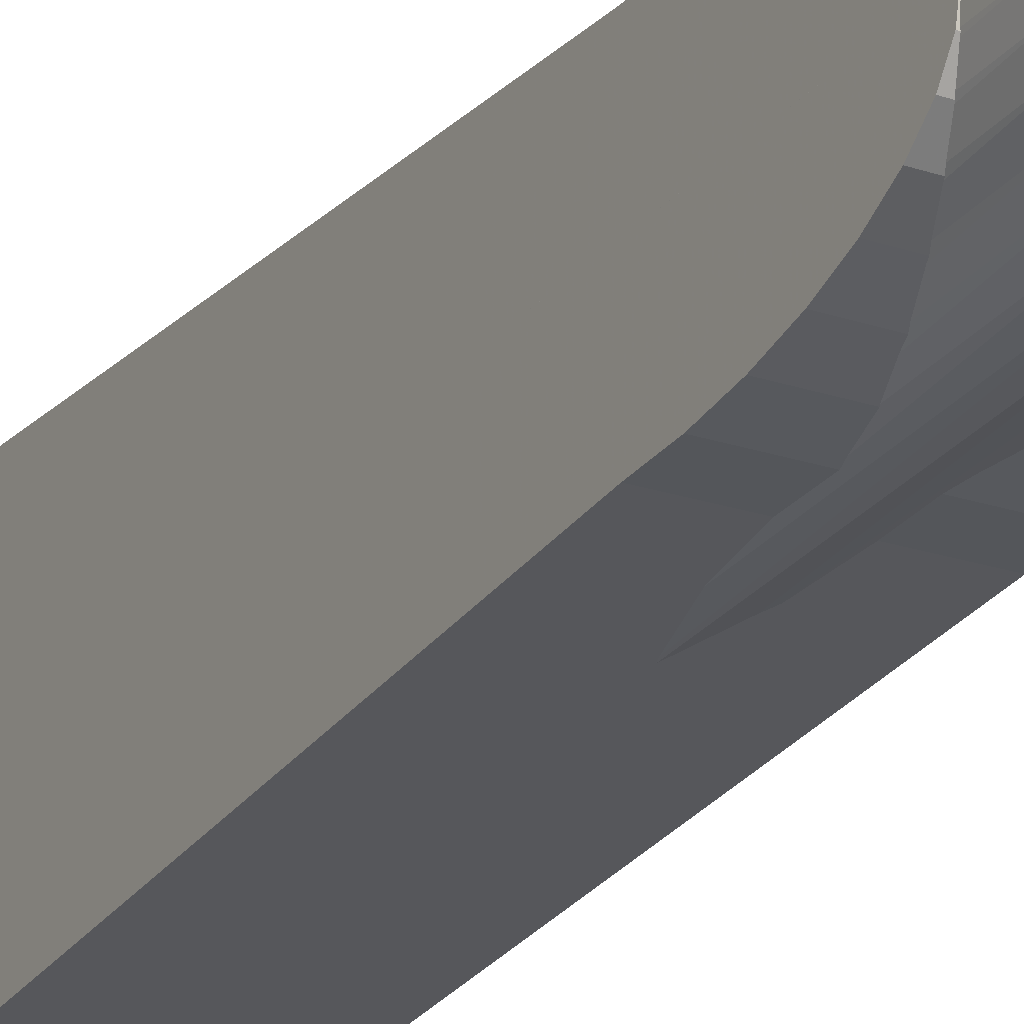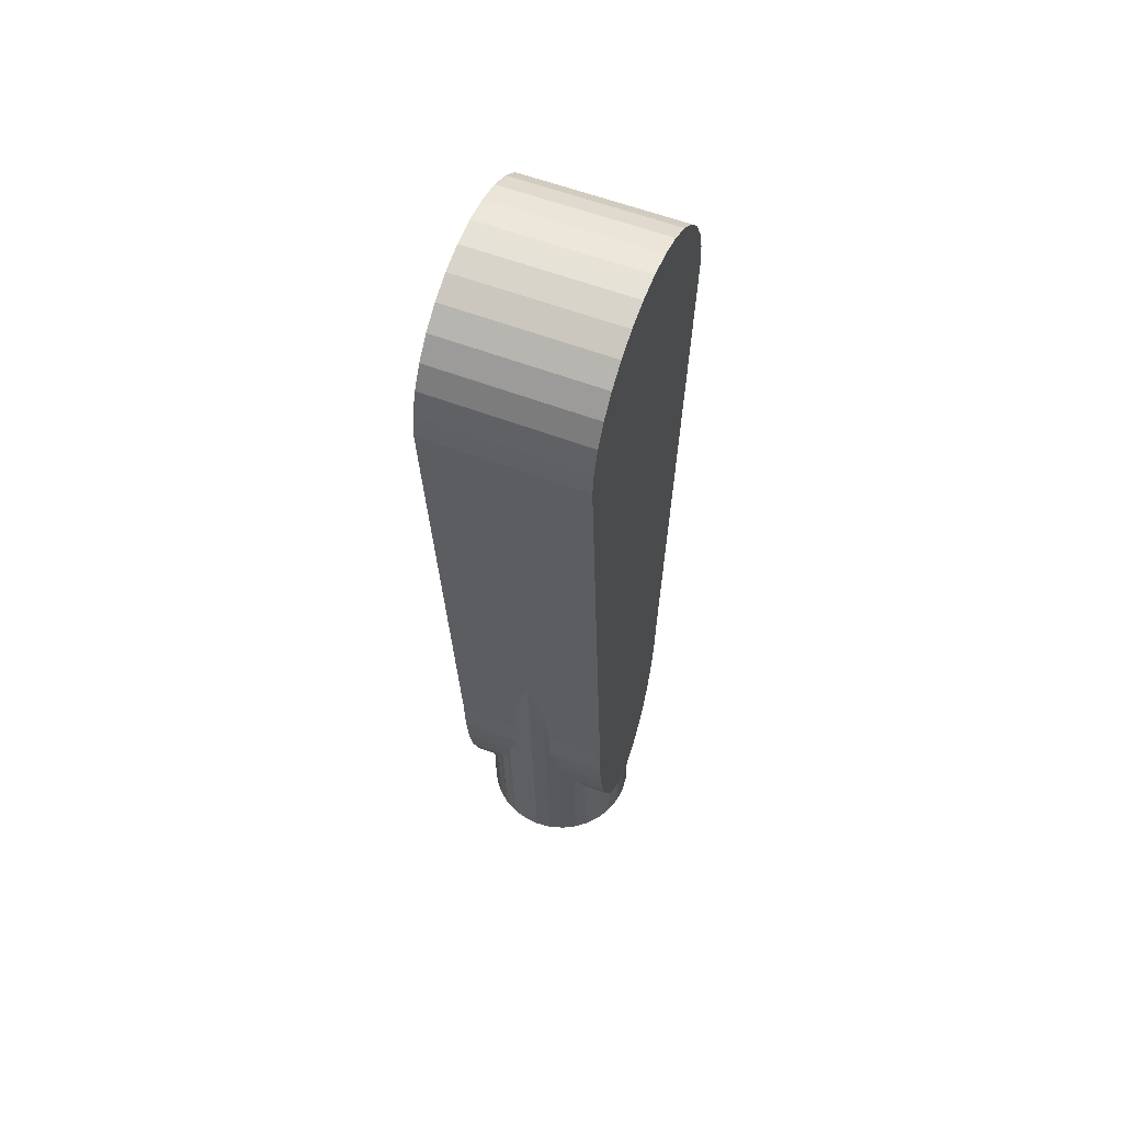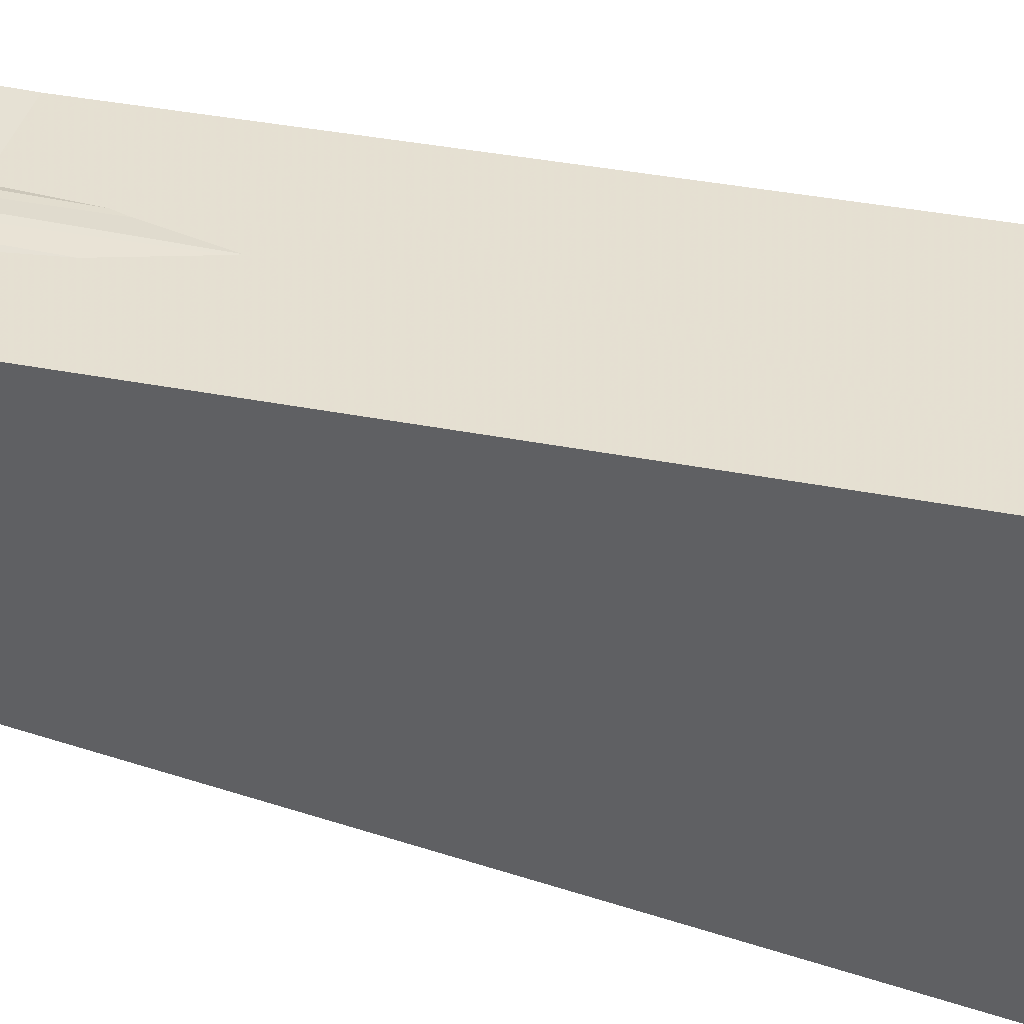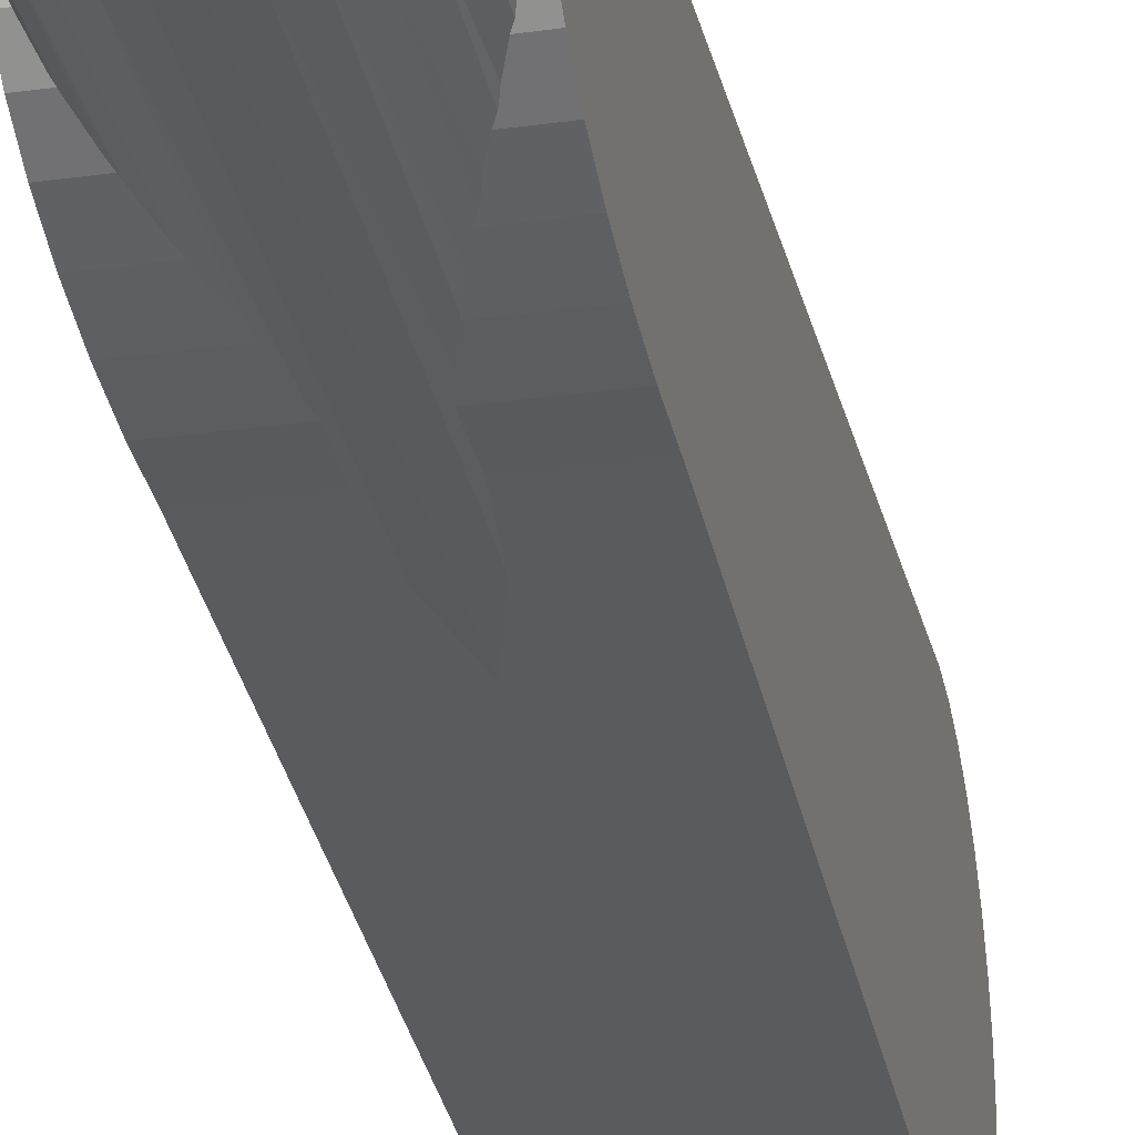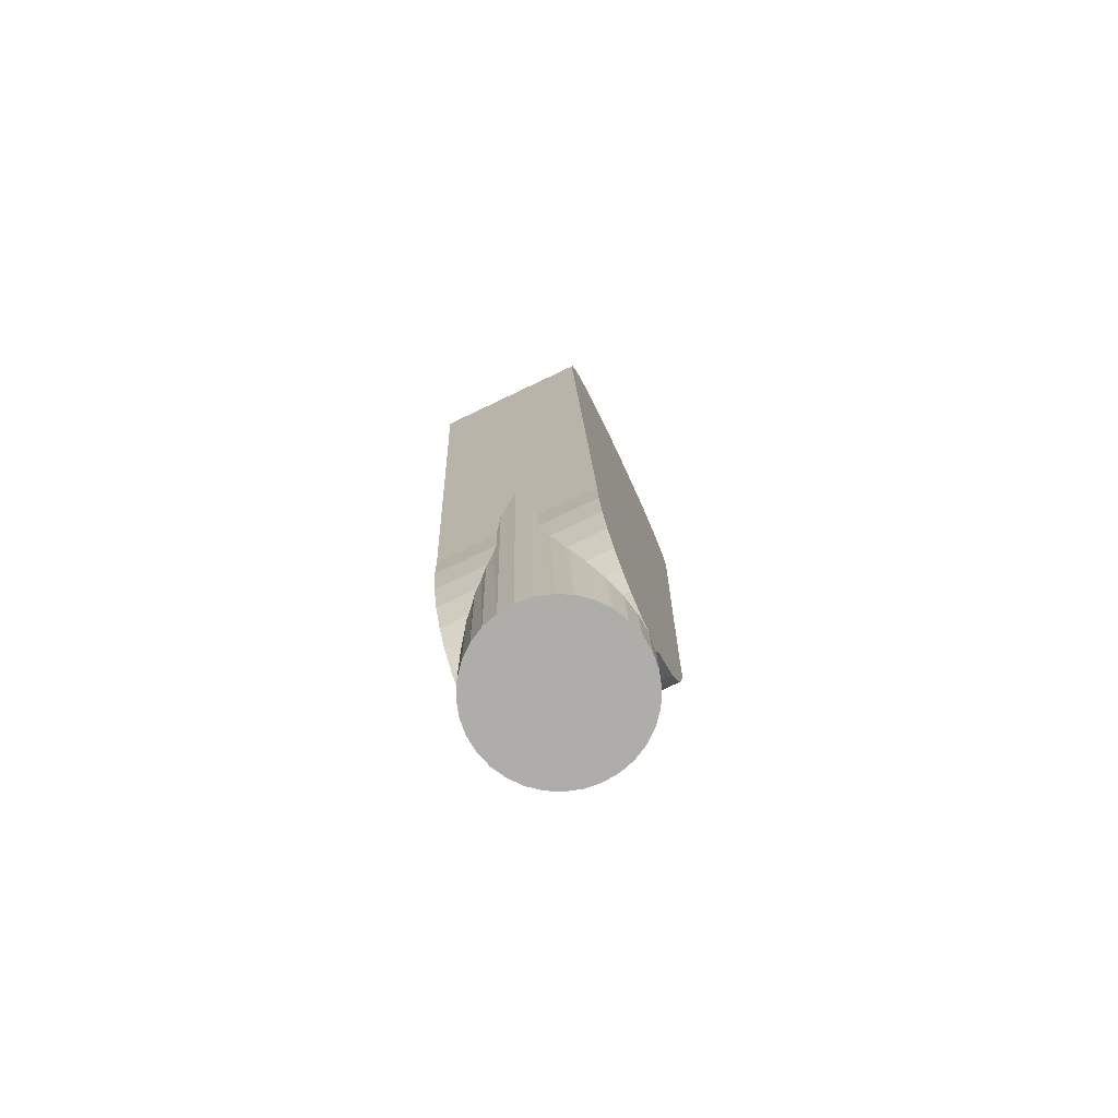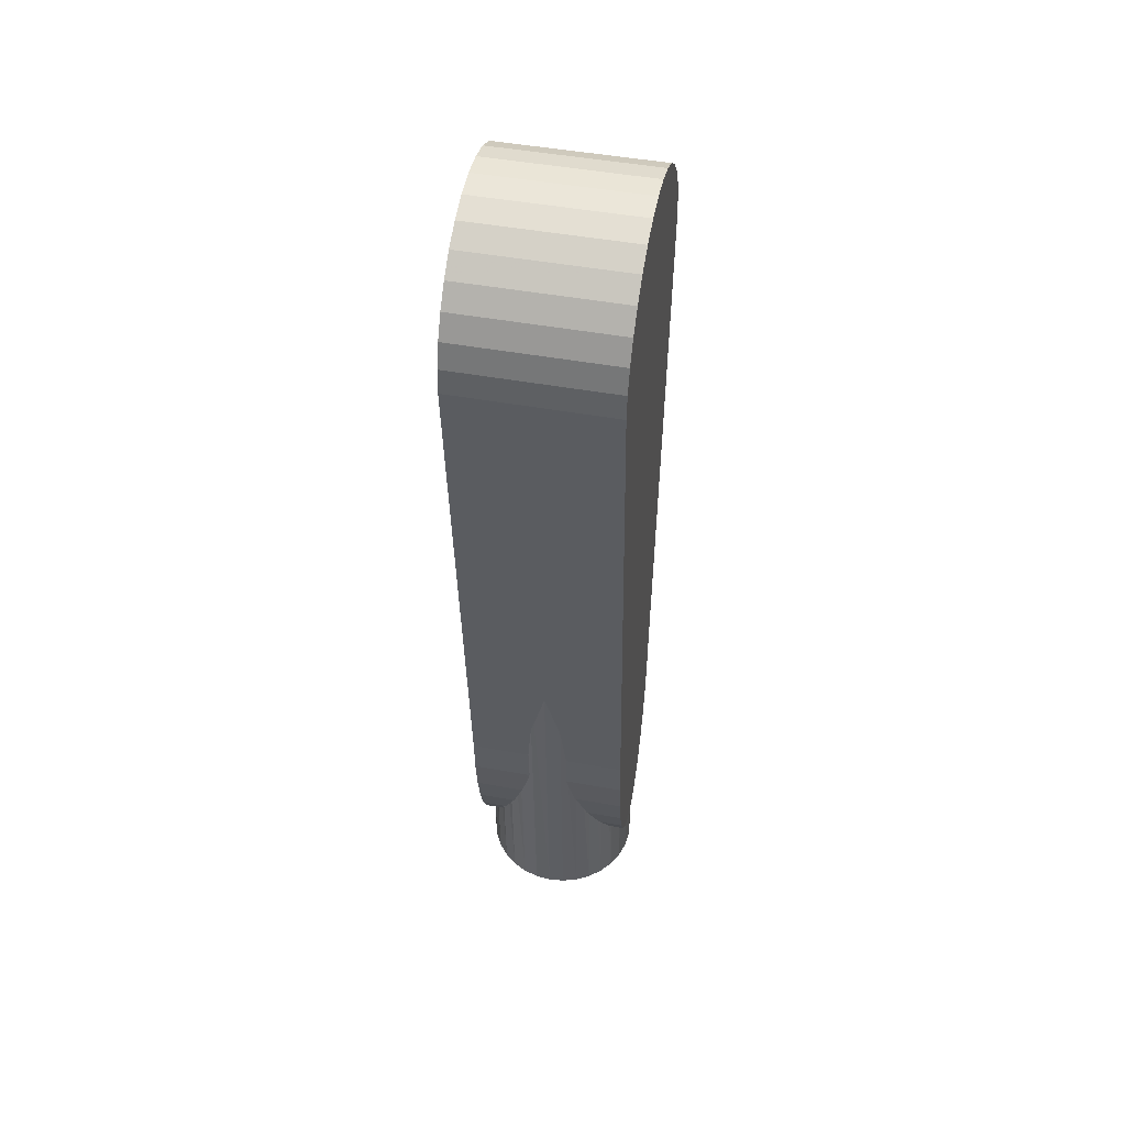
<metadata>
{"format":"obj","ext":"obj","renderer":"f3d","projection":"perspective","resolution":1024,"background":"white","views":[{"elev":-23.5,"azim":-29.1,"up":"+Z"},{"elev":57.9,"azim":-158.4,"up":"+Y"},{"elev":41.3,"azim":108.2,"up":"+Z"},{"elev":-28.8,"azim":11.7,"up":"+Z"},{"elev":-77.3,"azim":25.4,"up":"+Y"},{"elev":49.0,"azim":-168.7,"up":"+Y"}]}
</metadata>
<code>
o Cylinder.001_Cylinder.002
v 0 5.502 -0.75
v 0.1463 5.502 -0.7356
v 0.287 5.502 -0.6929
v 0.4167 5.502 -0.6236
v 0.5303 5.502 -0.5303
v 0.6236 5.502 -0.4167
v 0.6929 5.502 -0.287
v 0.7356 5.502 -0.1463
v 0.75 5.502 -0
v 0.7356 5.502 0.1463
v 0.6929 5.502 0.287
v 0.6236 5.502 0.4167
v 0.5303 5.502 0.5303
v 0.4167 5.502 0.6236
v 0.287 5.502 0.6929
v 0.1463 5.502 0.7356
v -0 5.502 0.75
v -0.1463 5.502 0.7356
v -0.287 5.502 0.6929
v -0.4167 5.502 0.6236
v -0.5303 5.502 0.5303
v -0.6236 5.502 0.4167
v -0.6929 5.502 0.287
v -0.7356 5.502 0.1463
v -0.75 5.502 -1e-06
v -0.7356 5.502 -0.1463
v -0.6929 5.502 -0.287
v -0.6236 5.502 -0.4167
v -0.5303 5.502 -0.5303
v -0.4167 5.502 -0.6236
v -0.287 5.502 -0.6929
v -0.1463 5.502 -0.7356
v 1e-06 9.365 -0.9349
v 0.1463 9.365 -0.9169
v 0.287 9.365 -0.8637
v 0.4167 9.365 -0.7773
v 0.5303 9.365 -0.6611
v 0.6236 9.365 -0.5194
v 0.6929 9.365 -0.3578
v 0.7356 9.365 -0.1824
v 0.75 9.365 1e-06
v 0.7356 9.365 0.1824
v 0.6929 9.365 0.3578
v 0.6236 9.365 0.5194
v 0.5303 9.365 0.6611
v 0.4167 9.365 0.7773
v 0.287 9.365 0.8637
v 0.1463 9.365 0.9169
v 1e-06 9.365 0.9349
v -0.1463 9.365 0.9169
v -0.287 9.365 0.8637
v -0.4167 9.365 0.7773
v -0.5303 9.365 0.6611
v -0.6236 9.365 0.5194
v -0.6929 9.365 0.3578
v -0.7356 9.365 0.1824
v -0.75 9.365 3e-06
v -0.7356 9.365 -0.1824
v -0.6929 9.365 -0.3578
v -0.6236 9.365 -0.5194
v -0.5303 9.365 -0.6611
v -0.4167 9.365 -0.7773
v -0.287 9.365 -0.8637
v -0.1463 9.365 -0.9169
v 0 5.502 -0
v 0 9.365 -1e-06
f 65 1 2
f 66 34 33
f 65 2 3
f 66 35 34
f 65 3 4
f 66 36 35
f 65 4 5
f 66 37 36
f 65 5 6
f 66 38 37
f 65 6 7
f 66 39 38
f 65 7 8
f 66 40 39
f 65 8 9
f 66 41 40
f 65 9 10
f 66 42 41
f 65 10 11
f 66 43 42
f 65 11 12
f 66 44 43
f 65 12 13
f 66 45 44
f 65 13 14
f 66 46 45
f 65 14 15
f 66 47 46
f 65 15 16
f 66 48 47
f 65 16 17
f 66 49 48
f 65 17 18
f 66 50 49
f 65 18 19
f 66 51 50
f 65 19 20
f 66 52 51
f 65 20 21
f 66 53 52
f 65 21 22
f 66 54 53
f 65 22 23
f 66 55 54
f 65 23 24
f 66 56 55
f 65 24 25
f 66 57 56
f 65 25 26
f 66 58 57
f 65 26 27
f 66 59 58
f 65 27 28
f 66 60 59
f 65 28 29
f 66 61 60
f 65 29 30
f 66 62 61
f 65 30 31
f 66 63 62
f 65 31 32
f 66 64 63
f 32 1 65
f 66 33 64
f 1 33 34 2
f 2 34 35 3
f 3 35 36 4
f 4 36 37 5
f 5 37 38 6
f 6 38 39 7
f 7 39 40 8
f 8 40 41 9
f 9 41 42 10
f 10 42 43 11
f 11 43 44 12
f 12 44 45 13
f 13 45 46 14
f 14 46 47 15
f 15 47 48 16
f 16 48 49 17
f 17 49 50 18
f 18 50 51 19
f 19 51 52 20
f 20 52 53 21
f 21 53 54 22
f 22 54 55 23
f 23 55 56 24
f 24 56 57 25
f 25 57 58 26
f 26 58 59 27
f 27 59 60 28
f 28 60 61 29
f 29 61 62 30
f 30 62 63 31
f 31 63 64 32
f 33 1 32 64
o Cylinder_Cylinder.001
v 0.75 13.23 -1.25
v 0.75 13.47 -1.226
v 0.75 13.69 -1.155
v 0.75 13.9 -1.039
v 0.75 14.08 -0.8839
v 0.75 14.23 -0.6945
v 0.75 14.34 -0.4784
v 0.75 14.41 -0.2439
v 0.75 14.43 -1e-06
v 0.75 14.41 0.2439
v 0.75 14.34 0.4784
v 0.75 14.23 0.6945
v 0.75 14.08 0.8839
v 0.75 13.9 1.039
v 0.75 13.69 1.155
v 0.75 13.47 1.226
v 0.75 13.23 1.25
v -0.75 13.23 -1.25
v -0.75 13.47 -1.226
v -0.75 13.69 -1.155
v -0.75 13.9 -1.039
v -0.75 14.08 -0.8839
v -0.75 14.23 -0.6945
v -0.75 14.34 -0.4784
v -0.75 14.41 -0.2439
v -0.75 14.43 2e-06
v -0.75 14.41 0.2439
v -0.75 14.34 0.4784
v -0.75 14.23 0.6945
v -0.75 14.08 0.8839
v -0.75 13.9 1.039
v -0.75 13.69 1.155
v -0.75 13.47 1.226
v -0.75 13.23 1.25
v 0.75 13.23 -1e-06
v -0.75 13.23 -1e-06
v -0.75 13.23 -1e-06
v 0.75 13.23 -1e-06
v -0.75 13.23 1.25
v -0.75 13.23 -1.25
v 0.75 13.23 1.25
v 0.75 13.23 -1.25
v 0.75 7.929 -0.8335
v 0.75 7.929 0.8336
v 0.75 7.552 0.8175
v 0.75 7.189 0.7701
v 0.75 6.855 0.6931
v 0.75 6.562 0.5894
v 0.75 6.322 0.4631
v 0.75 6.143 0.319
v 0.75 6.033 0.1626
v 0.75 5.996 1e-05
v 0.75 6.033 -0.1626
v 0.75 6.143 -0.319
v 0.75 6.322 -0.4631
v 0.75 6.562 -0.5894
v 0.75 6.855 -0.6931
v 0.75 7.189 -0.7701
v 0.75 7.552 -0.8175
v -0.75 7.929 -0.8335
v -0.75 7.929 0.8336
v -0.75 7.552 0.8175
v -0.75 7.189 0.7701
v -0.75 6.855 0.6931
v -0.75 6.562 0.5894
v -0.75 6.322 0.4631
v -0.75 6.143 0.319
v -0.75 6.033 0.1626
v -0.75 5.996 1.4e-05
v -0.75 6.033 -0.1626
v -0.75 6.143 -0.319
v -0.75 6.322 -0.4631
v -0.75 6.562 -0.5894
v -0.75 6.855 -0.6931
v -0.75 7.189 -0.7701
v -0.75 7.552 -0.8175
v 0.75 7.929 1.1e-05
v -0.75 7.929 1.1e-05
f 101 67 68
f 102 85 84
f 101 68 69
f 102 86 85
f 101 69 70
f 102 87 86
f 101 70 71
f 102 88 87
f 101 71 72
f 102 89 88
f 101 72 73
f 102 90 89
f 101 73 74
f 102 91 90
f 101 74 75
f 102 92 91
f 101 75 76
f 102 93 92
f 101 76 77
f 102 94 93
f 101 77 78
f 102 95 94
f 101 78 79
f 102 96 95
f 101 79 80
f 102 97 96
f 101 80 81
f 102 98 97
f 101 81 82
f 102 99 98
f 101 82 83
f 102 100 99
f 67 84 85 68
f 68 85 86 69
f 69 86 87 70
f 70 87 88 71
f 71 88 89 72
f 72 89 90 73
f 73 90 91 74
f 74 91 92 75
f 75 92 93 76
f 76 93 94 77
f 77 94 95 78
f 78 95 96 79
f 79 96 97 80
f 80 97 98 81
f 81 98 99 82
f 82 99 100 83
f 83 100 105 107
f 84 67 108 106
f 100 102 103 105
f 101 83 107 104
f 102 84 106 103
f 67 101 104 108
f 108 104 143 109
f 103 106 126 144
f 104 107 110 143
f 105 103 144 127
f 106 108 109 126
f 107 105 127 110
f 143 110 111
f 144 128 127
f 143 111 112
f 144 129 128
f 143 112 113
f 144 130 129
f 143 113 114
f 144 131 130
f 143 114 115
f 144 132 131
f 143 115 116
f 144 133 132
f 143 116 117
f 144 134 133
f 143 117 118
f 144 135 134
f 143 118 119
f 144 136 135
f 143 119 120
f 144 137 136
f 143 120 121
f 144 138 137
f 143 121 122
f 144 139 138
f 143 122 123
f 144 140 139
f 143 123 124
f 144 141 140
f 143 124 125
f 144 142 141
f 125 109 143
f 144 126 142
f 110 127 128 111
f 111 128 129 112
f 112 129 130 113
f 113 130 131 114
f 114 131 132 115
f 115 132 133 116
f 116 133 134 117
f 117 134 135 118
f 118 135 136 119
f 119 136 137 120
f 120 137 138 121
f 121 138 139 122
f 122 139 140 123
f 123 140 141 124
f 124 141 142 125
f 126 109 125 142

</code>
